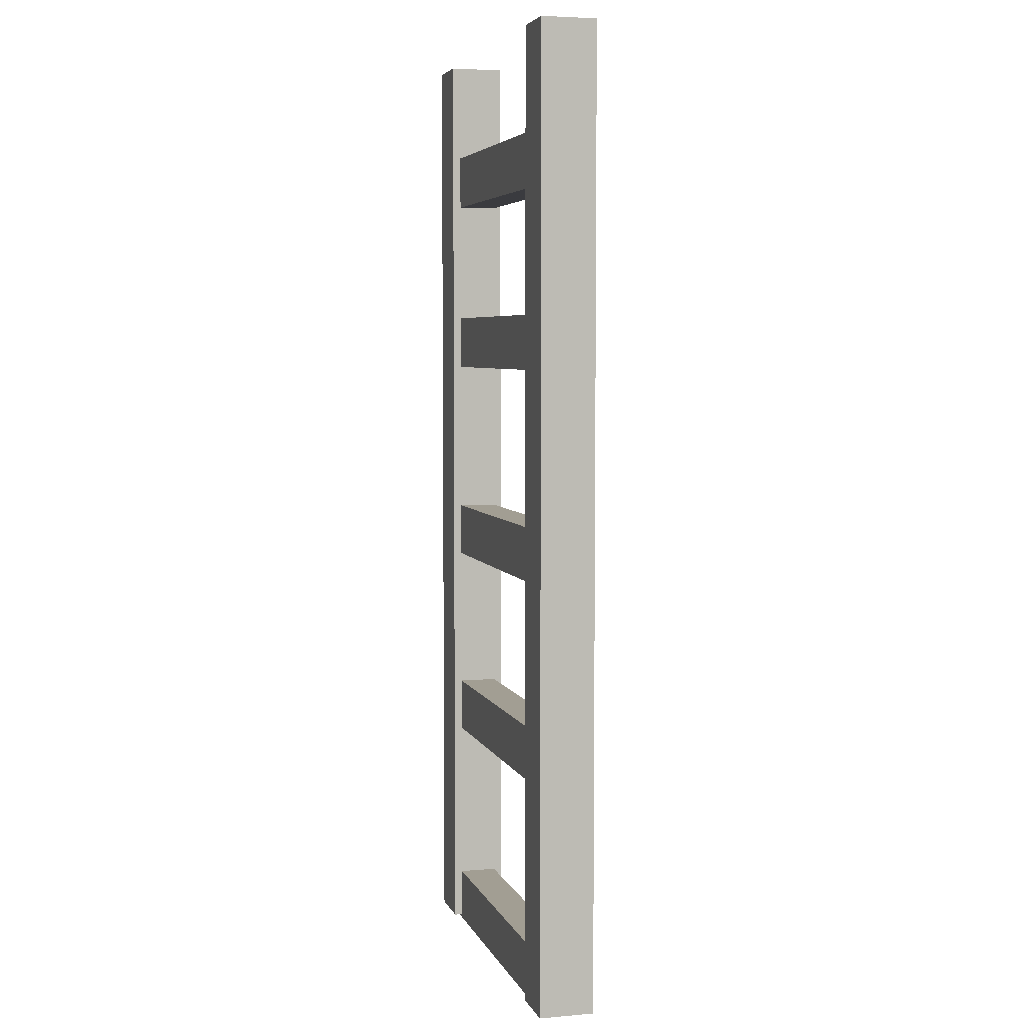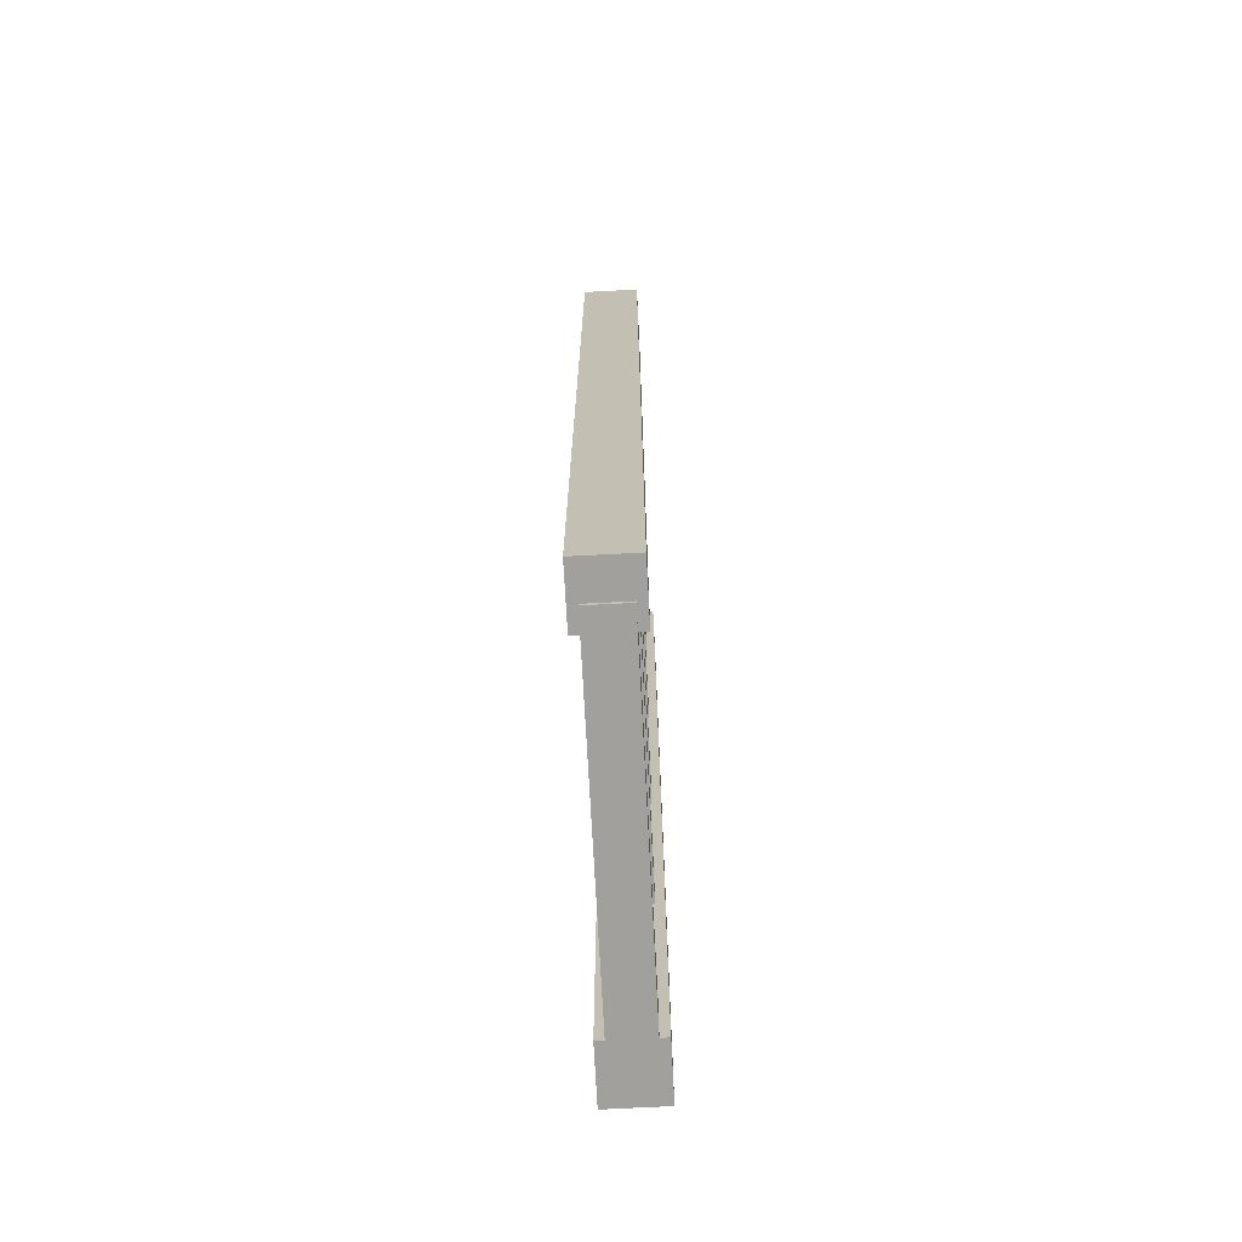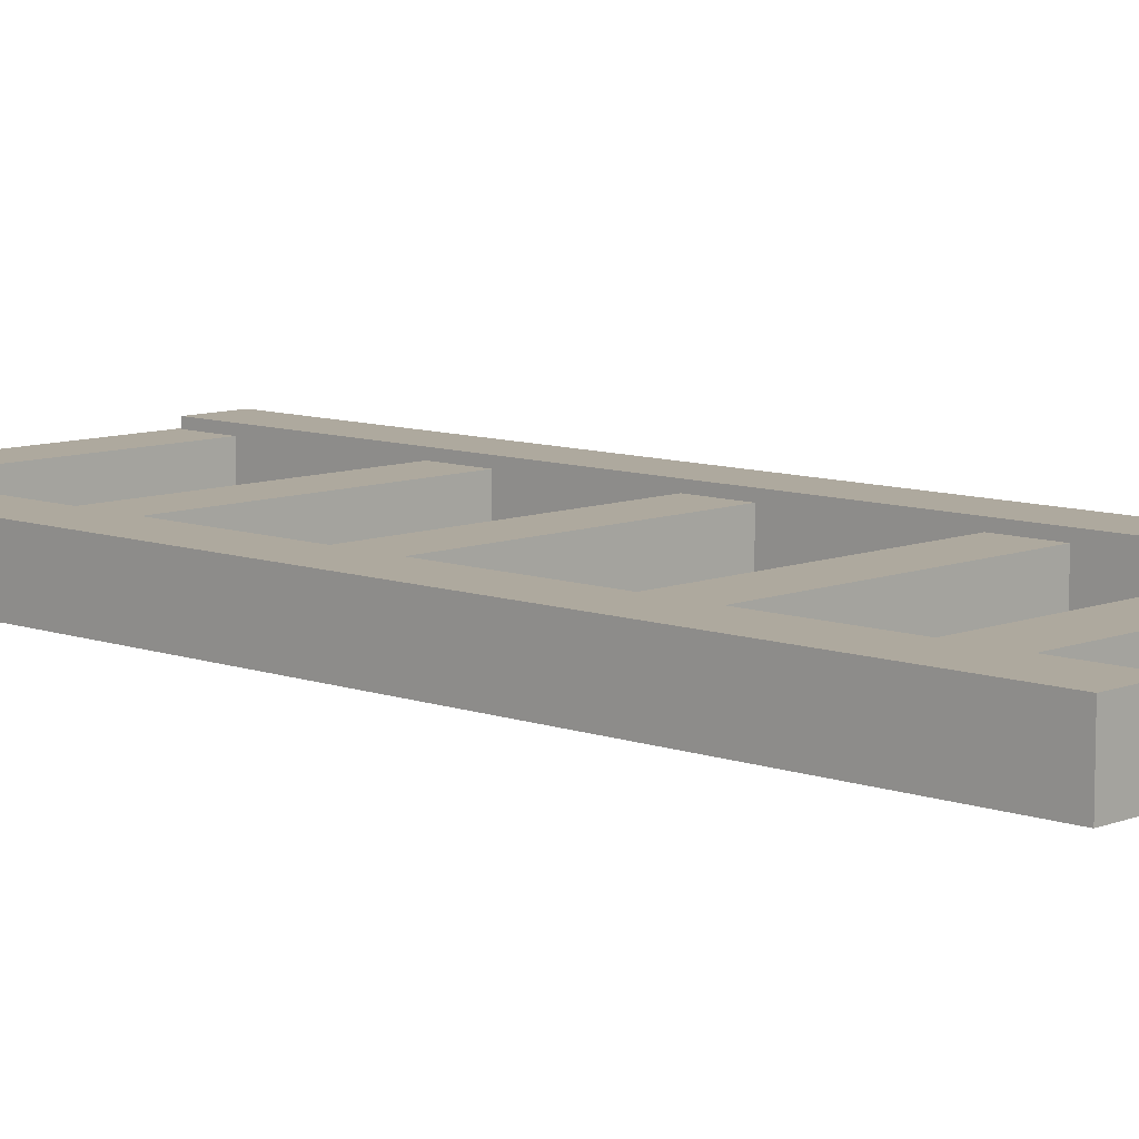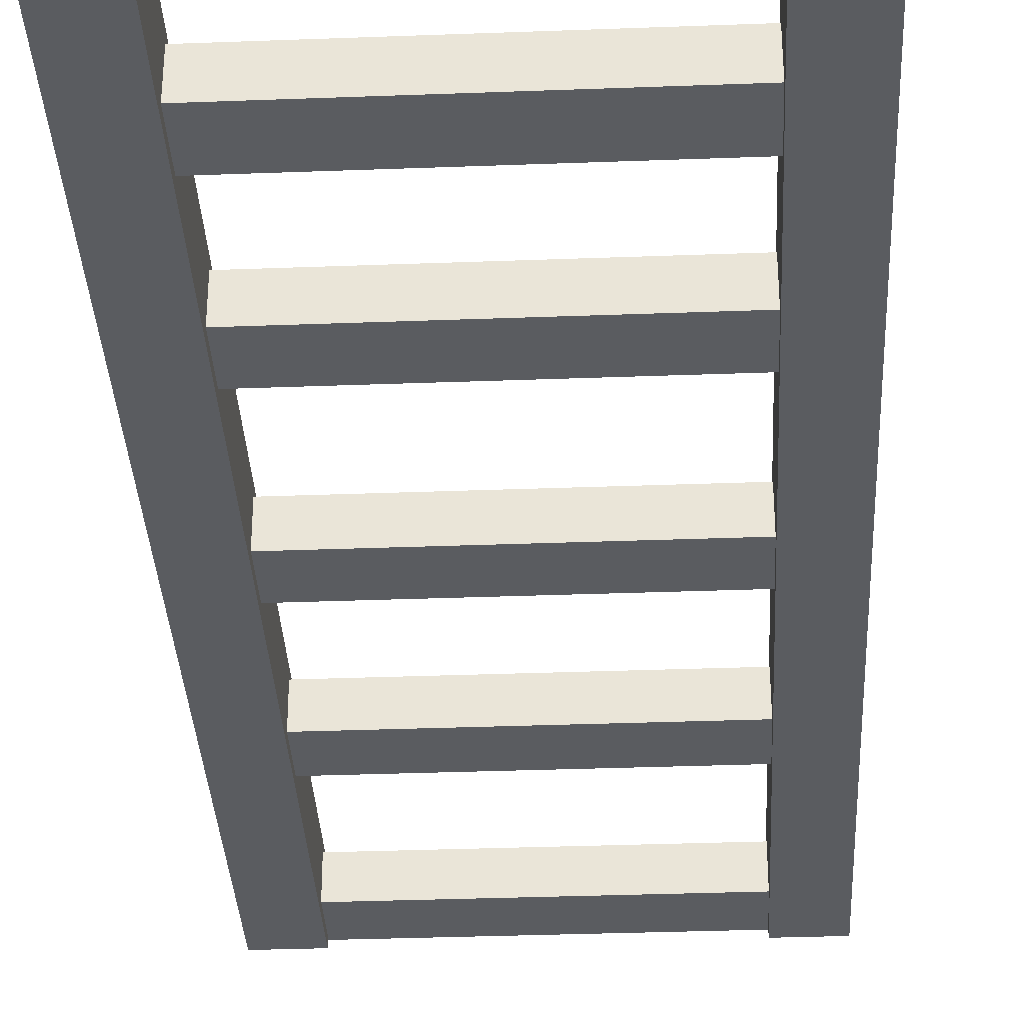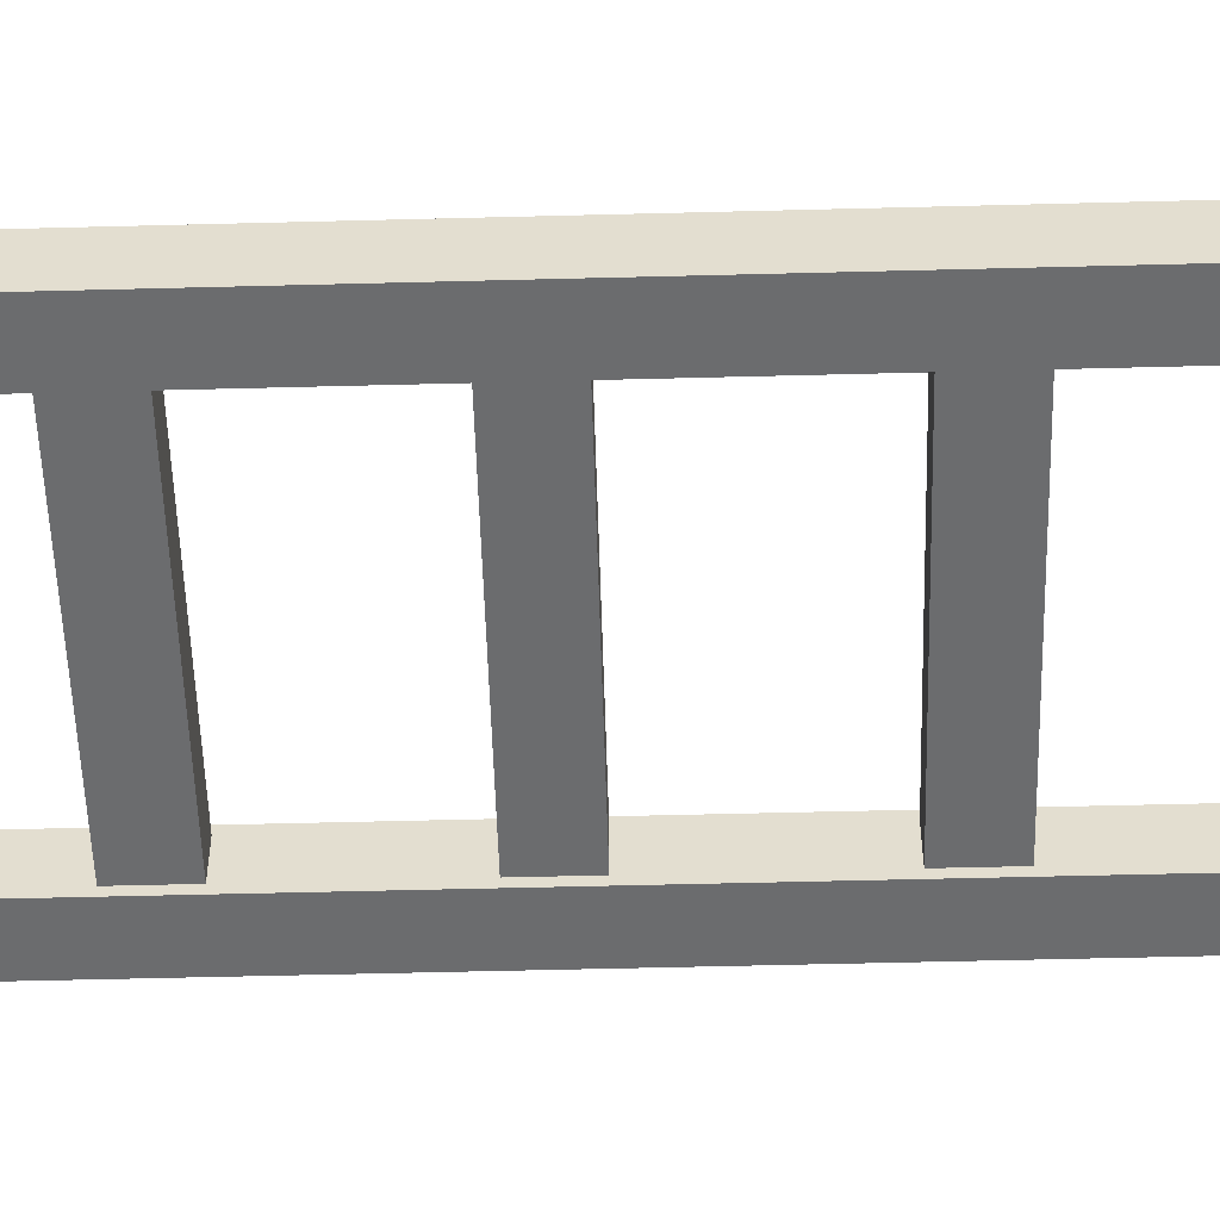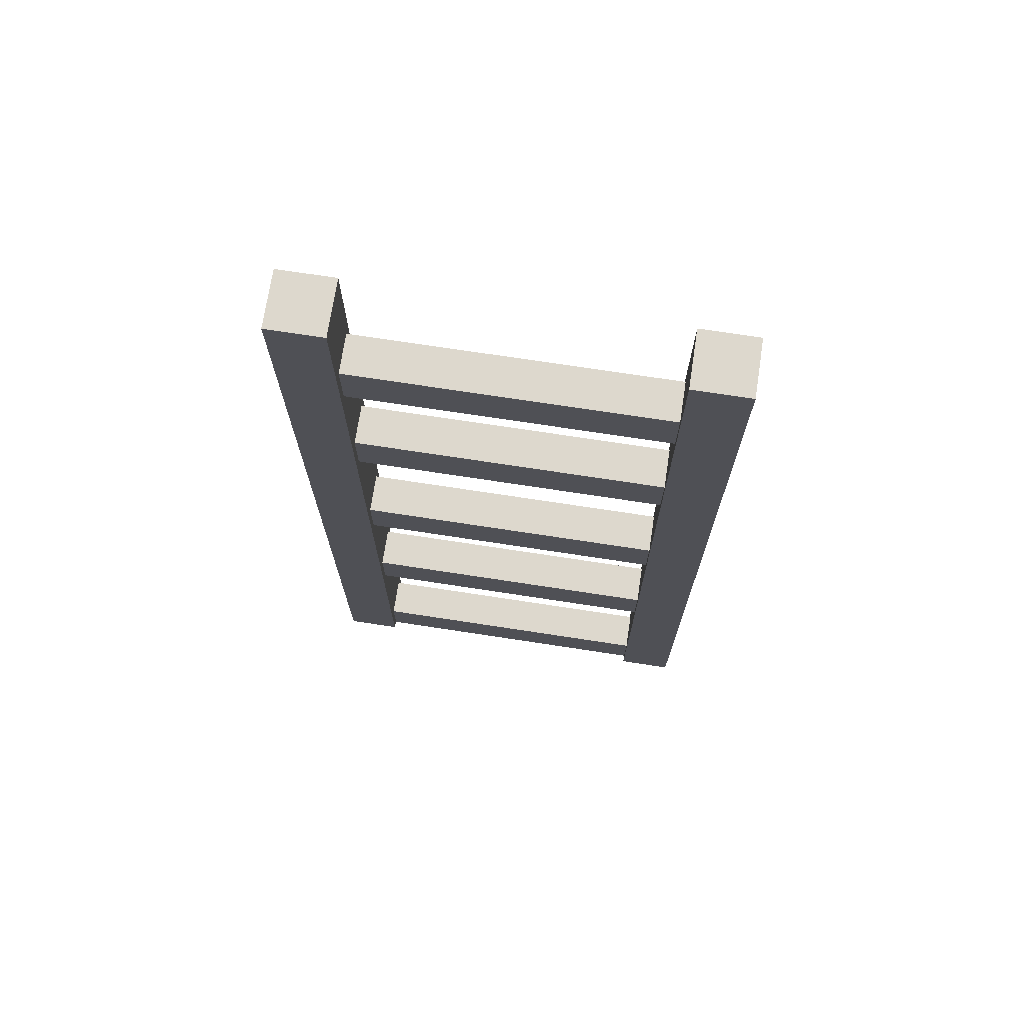
<metadata>
{"format":"obj","ext":"obj","renderer":"f3d","projection":"perspective","resolution":1024,"background":"white","views":[{"elev":5.0,"azim":-105.2,"up":"+Y"},{"elev":-71.7,"azim":-87.0,"up":"+Y"},{"elev":9.0,"azim":133.8,"up":"+Z"},{"elev":-34.4,"azim":-177.1,"up":"+Z"},{"elev":-53.6,"azim":91.6,"up":"+Z"},{"elev":72.3,"azim":-171.3,"up":"+Y"}]}
</metadata>
<code>
g Exported Mesh Combined Mesh
v 0.1206 0.7736 0.0219
v 0.1644 0.7736 -0.0219
v 0.1644 0.7736 0.0219
v 0.1206 0.7736 -0.0219
v 0.1644 0.7736 0.0219
v 0.1644 -0.0001954 -0.0219
v 0.1644 -0.0001954 0.0219
v 0.1644 0.7736 -0.0219
v 0.1644 -0.0001954 0.0219
v 0.1206 -0.0001954 -0.0219
v 0.1206 -0.0001954 0.0219
v 0.1644 -0.0001954 -0.0219
v 0.1206 -0.0001954 0.0219
v 0.1206 0.7736 -0.0219
v 0.1206 0.7736 0.0219
v 0.1206 -0.0001954 -0.0219
v 0.1206 0.7736 -0.0219
v 0.1644 -0.0001954 -0.0219
v 0.1644 0.7736 -0.0219
v 0.1206 -0.0001954 -0.0219
v 0.1206 -0.0001954 0.0219
v 0.1644 0.7736 0.0219
v 0.1644 -0.0001954 0.0219
v 0.1206 0.7736 0.0219
v -0.1644 0.7736 0.0219
v -0.1206 0.7736 -0.0219
v -0.1206 0.7736 0.0219
v -0.1644 0.7736 -0.0219
v -0.1206 0.7736 0.0219
v -0.1206 -0.0001954 -0.0219
v -0.1206 -0.0001954 0.0219
v -0.1206 0.7736 -0.0219
v -0.1206 -0.0001954 0.0219
v -0.1644 -0.0001954 -0.0219
v -0.1644 -0.0001954 0.0219
v -0.1206 -0.0001954 -0.0219
v -0.1644 -0.0001954 0.0219
v -0.1644 0.7736 -0.0219
v -0.1644 0.7736 0.0219
v -0.1644 -0.0001954 -0.0219
v -0.1644 0.7736 -0.0219
v -0.1206 -0.0001954 -0.0219
v -0.1206 0.7736 -0.0219
v -0.1644 -0.0001954 -0.0219
v -0.1644 -0.0001954 0.0219
v -0.1206 0.7736 0.0219
v -0.1206 -0.0001954 0.0219
v -0.1644 0.7736 0.0219
v 0.1318 0.3815 0.0153
v 0.1318 0.3377 -0.0153
v 0.1318 0.3377 0.0153
v 0.1318 0.3815 -0.0153
v 0.1318 0.3377 0.0153
v -0.138 0.3377 -0.0153
v -0.138 0.3377 0.0153
v 0.1318 0.3377 -0.0153
v -0.138 0.3377 0.0153
v -0.138 0.3815 -0.0153
v -0.138 0.3815 0.0153
v -0.138 0.3377 -0.0153
v -0.138 0.3815 0.0153
v 0.1318 0.3815 -0.0153
v 0.1318 0.3815 0.0153
v -0.138 0.3815 -0.0153
v 0.1318 0.3815 -0.0153
v -0.138 0.3377 -0.0153
v 0.1318 0.3377 -0.0153
v -0.138 0.3815 -0.0153
v -0.138 0.3815 0.0153
v 0.1318 0.3377 0.0153
v -0.138 0.3377 0.0153
v 0.1318 0.3815 0.0153
v 0.1318 0.6943 0.0153
v 0.1318 0.6505 -0.0153
v 0.1318 0.6505 0.0153
v 0.1318 0.6943 -0.0153
v 0.1318 0.6505 0.0153
v -0.138 0.6505 -0.0153
v -0.138 0.6505 0.0153
v 0.1318 0.6505 -0.0153
v -0.138 0.6505 0.0153
v -0.138 0.6943 -0.0153
v -0.138 0.6943 0.0153
v -0.138 0.6505 -0.0153
v -0.138 0.6943 0.0153
v 0.1318 0.6943 -0.0153
v 0.1318 0.6943 0.0153
v -0.138 0.6943 -0.0153
v 0.1318 0.6943 -0.0153
v -0.138 0.6505 -0.0153
v 0.1318 0.6505 -0.0153
v -0.138 0.6943 -0.0153
v -0.138 0.6943 0.0153
v 0.1318 0.6505 0.0153
v -0.138 0.6505 0.0153
v 0.1318 0.6943 0.0153
v 0.1318 0.04059 0.0153
v 0.1318 -0.003213 -0.0153
v 0.1318 -0.003213 0.0153
v 0.1318 0.04059 -0.0153
v 0.1318 -0.003213 0.0153
v -0.138 -0.003213 -0.0153
v -0.138 -0.003213 0.0153
v 0.1318 -0.003213 -0.0153
v -0.138 -0.003213 0.0153
v -0.138 0.04059 -0.0153
v -0.138 0.04059 0.0153
v -0.138 -0.003213 -0.0153
v -0.138 0.04059 0.0153
v 0.1318 0.04059 -0.0153
v 0.1318 0.04059 0.0153
v -0.138 0.04059 -0.0153
v 0.1318 0.04059 -0.0153
v -0.138 -0.003213 -0.0153
v 0.1318 -0.003213 -0.0153
v -0.138 0.04059 -0.0153
v -0.138 0.04059 0.0153
v 0.1318 -0.003213 0.0153
v -0.138 -0.003213 0.0153
v 0.1318 0.04059 0.0153
v 0.1318 0.2197 0.0153
v 0.1318 0.1759 -0.0153
v 0.1318 0.1759 0.0153
v 0.1318 0.2197 -0.0153
v 0.1318 0.1759 0.0153
v -0.138 0.1759 -0.0153
v -0.138 0.1759 0.0153
v 0.1318 0.1759 -0.0153
v -0.138 0.1759 0.0153
v -0.138 0.2197 -0.0153
v -0.138 0.2197 0.0153
v -0.138 0.1759 -0.0153
v -0.138 0.2197 0.0153
v 0.1318 0.2197 -0.0153
v 0.1318 0.2197 0.0153
v -0.138 0.2197 -0.0153
v 0.1318 0.2197 -0.0153
v -0.138 0.1759 -0.0153
v 0.1318 0.1759 -0.0153
v -0.138 0.2197 -0.0153
v -0.138 0.2197 0.0153
v 0.1318 0.1759 0.0153
v -0.138 0.1759 0.0153
v 0.1318 0.2197 0.0153
v 0.1318 0.5513 0.0153
v 0.1318 0.5075 -0.0153
v 0.1318 0.5075 0.0153
v 0.1318 0.5513 -0.0153
v 0.1318 0.5075 0.0153
v -0.138 0.5075 -0.0153
v -0.138 0.5075 0.0153
v 0.1318 0.5075 -0.0153
v -0.138 0.5075 0.0153
v -0.138 0.5513 -0.0153
v -0.138 0.5513 0.0153
v -0.138 0.5075 -0.0153
v -0.138 0.5513 0.0153
v 0.1318 0.5513 -0.0153
v 0.1318 0.5513 0.0153
v -0.138 0.5513 -0.0153
v 0.1318 0.5513 -0.0153
v -0.138 0.5075 -0.0153
v 0.1318 0.5075 -0.0153
v -0.138 0.5513 -0.0153
v -0.138 0.5513 0.0153
v 0.1318 0.5075 0.0153
v -0.138 0.5075 0.0153
v 0.1318 0.5513 0.0153
f 1 3 2
f 1 2 4
f 5 7 6
f 5 6 8
f 9 11 10
f 9 10 12
f 13 15 14
f 13 14 16
f 17 19 18
f 17 18 20
f 21 23 22
f 21 22 24
f 25 27 26
f 25 26 28
f 29 31 30
f 29 30 32
f 33 35 34
f 33 34 36
f 37 39 38
f 37 38 40
f 41 43 42
f 41 42 44
f 45 47 46
f 45 46 48
f 49 51 50
f 49 50 52
f 53 55 54
f 53 54 56
f 57 59 58
f 57 58 60
f 61 63 62
f 61 62 64
f 65 67 66
f 65 66 68
f 69 71 70
f 69 70 72
f 73 75 74
f 73 74 76
f 77 79 78
f 77 78 80
f 81 83 82
f 81 82 84
f 85 87 86
f 85 86 88
f 89 91 90
f 89 90 92
f 93 95 94
f 93 94 96
f 97 99 98
f 97 98 100
f 101 103 102
f 101 102 104
f 105 107 106
f 105 106 108
f 109 111 110
f 109 110 112
f 113 115 114
f 113 114 116
f 117 119 118
f 117 118 120
f 121 123 122
f 121 122 124
f 125 127 126
f 125 126 128
f 129 131 130
f 129 130 132
f 133 135 134
f 133 134 136
f 137 139 138
f 137 138 140
f 141 143 142
f 141 142 144
f 145 147 146
f 145 146 148
f 149 151 150
f 149 150 152
f 153 155 154
f 153 154 156
f 157 159 158
f 157 158 160
f 161 163 162
f 161 162 164
f 165 167 166
f 165 166 168

</code>
